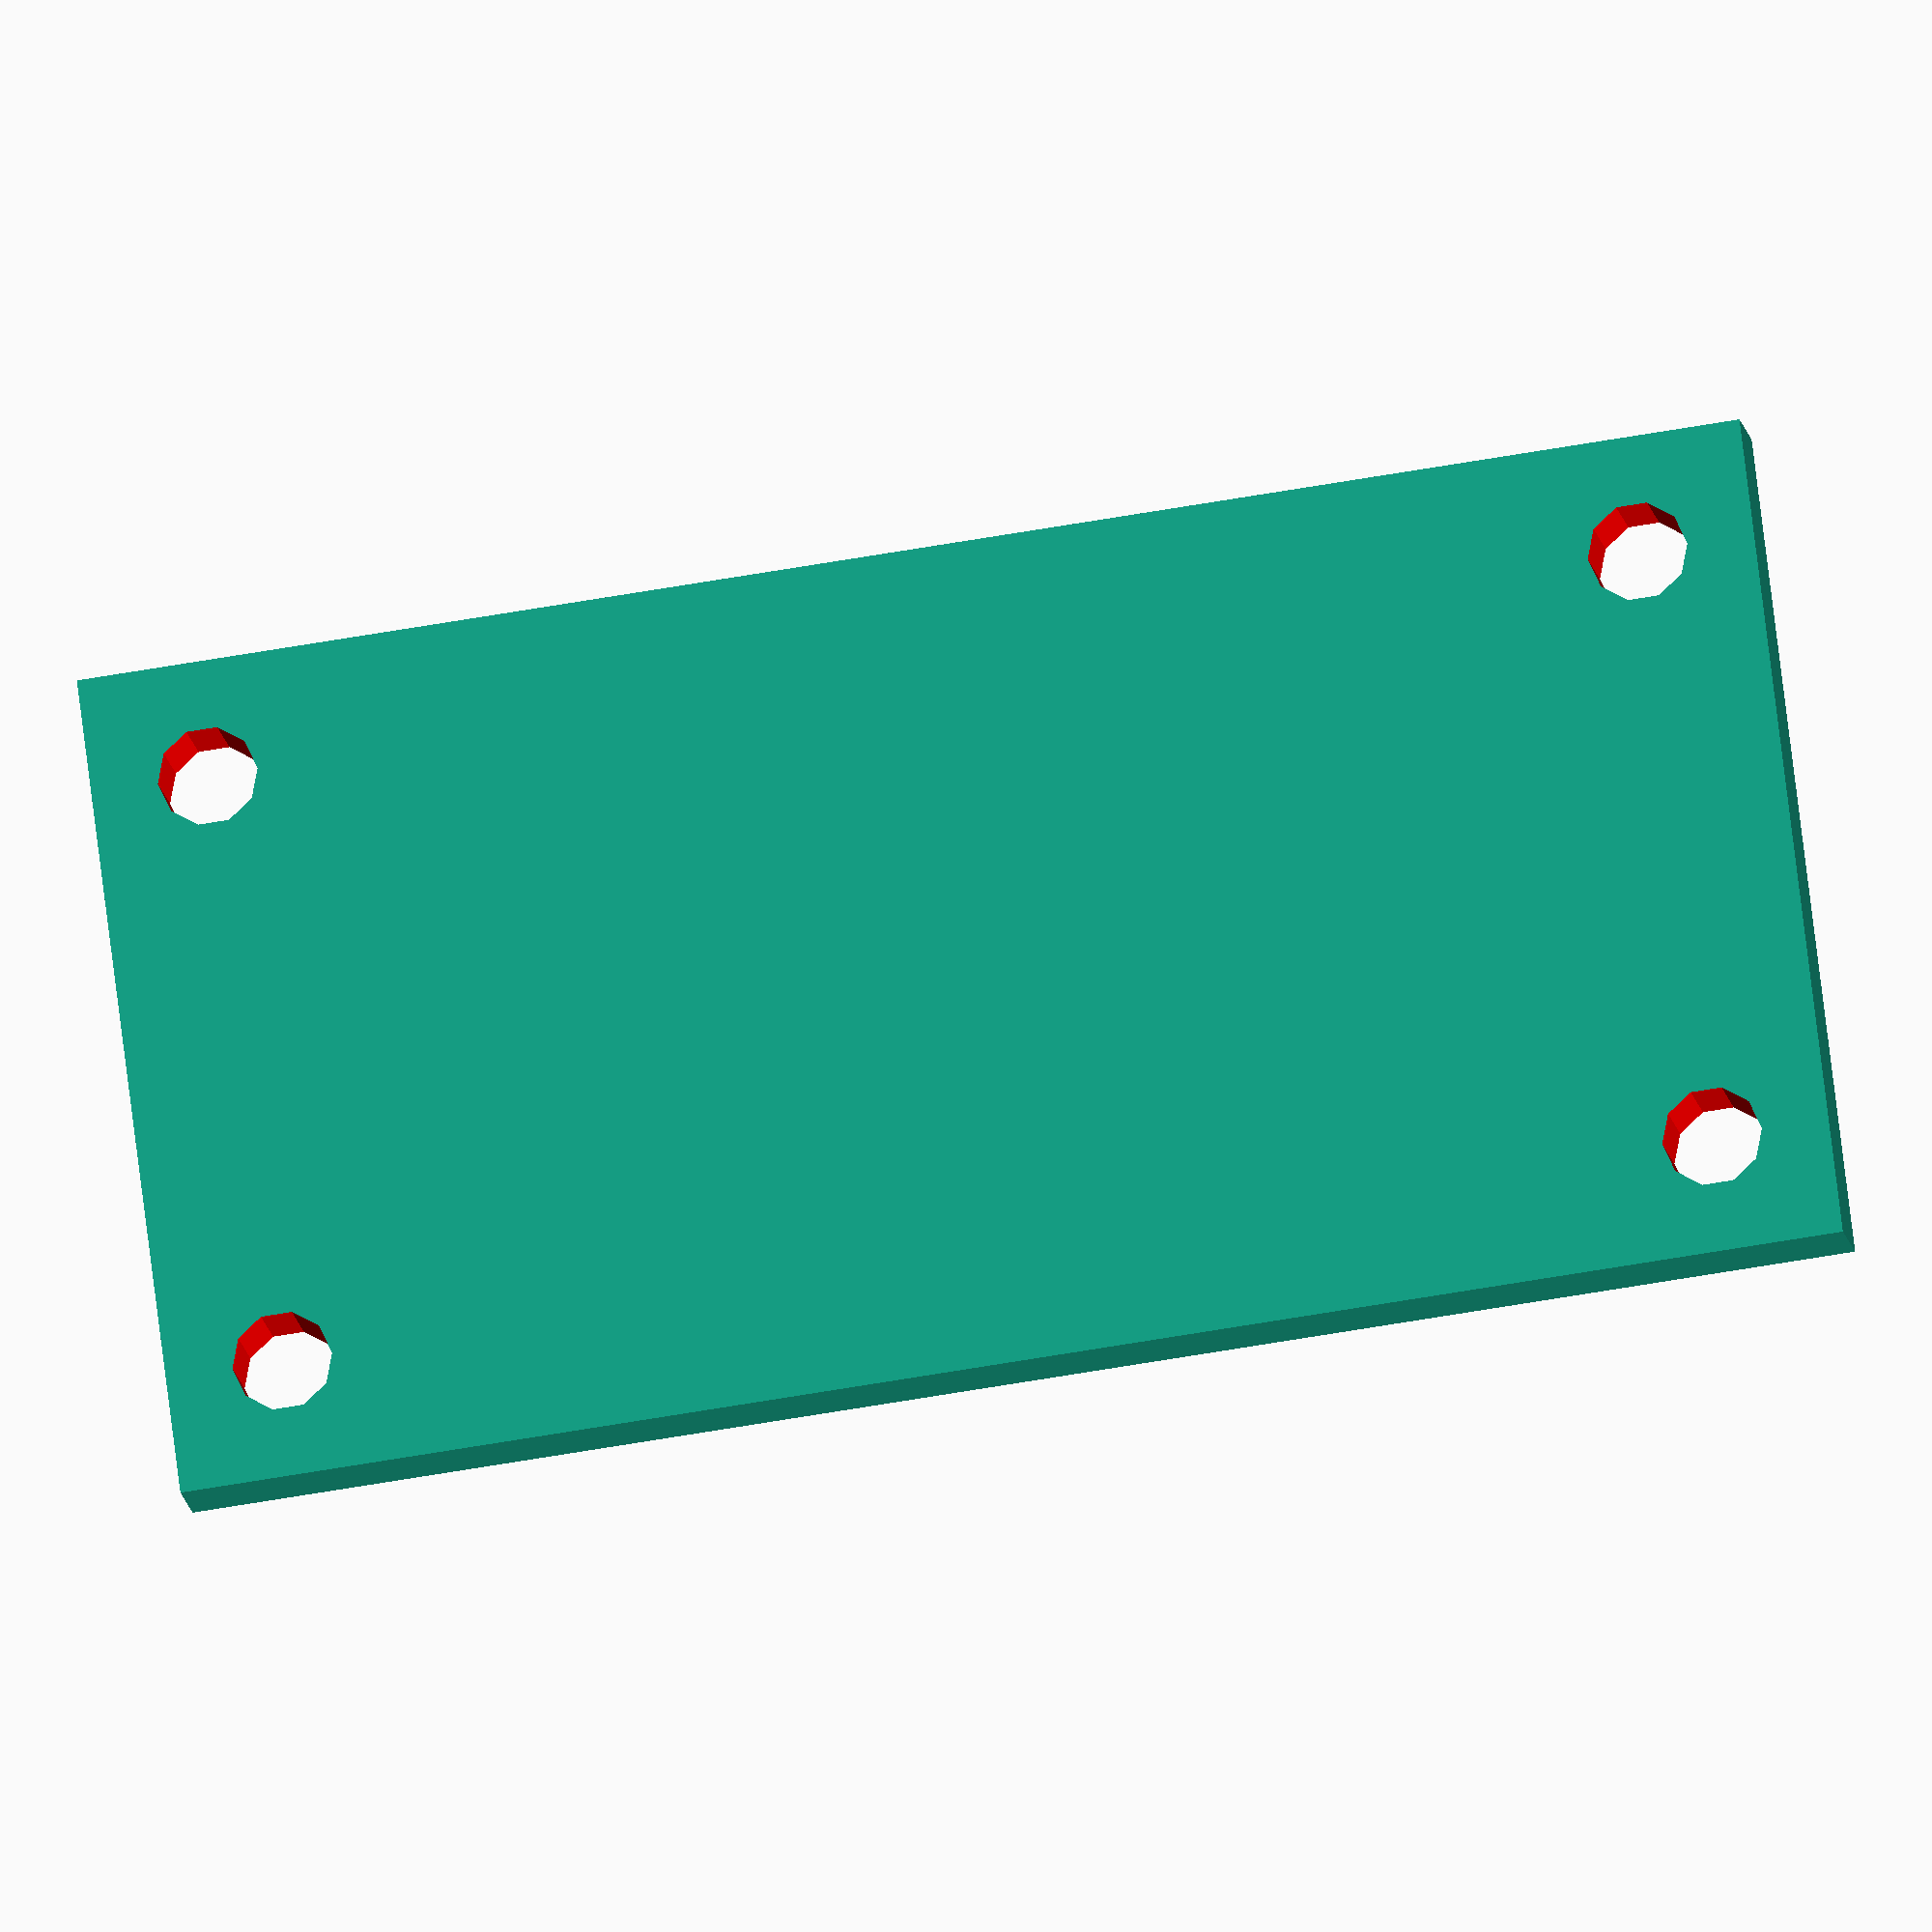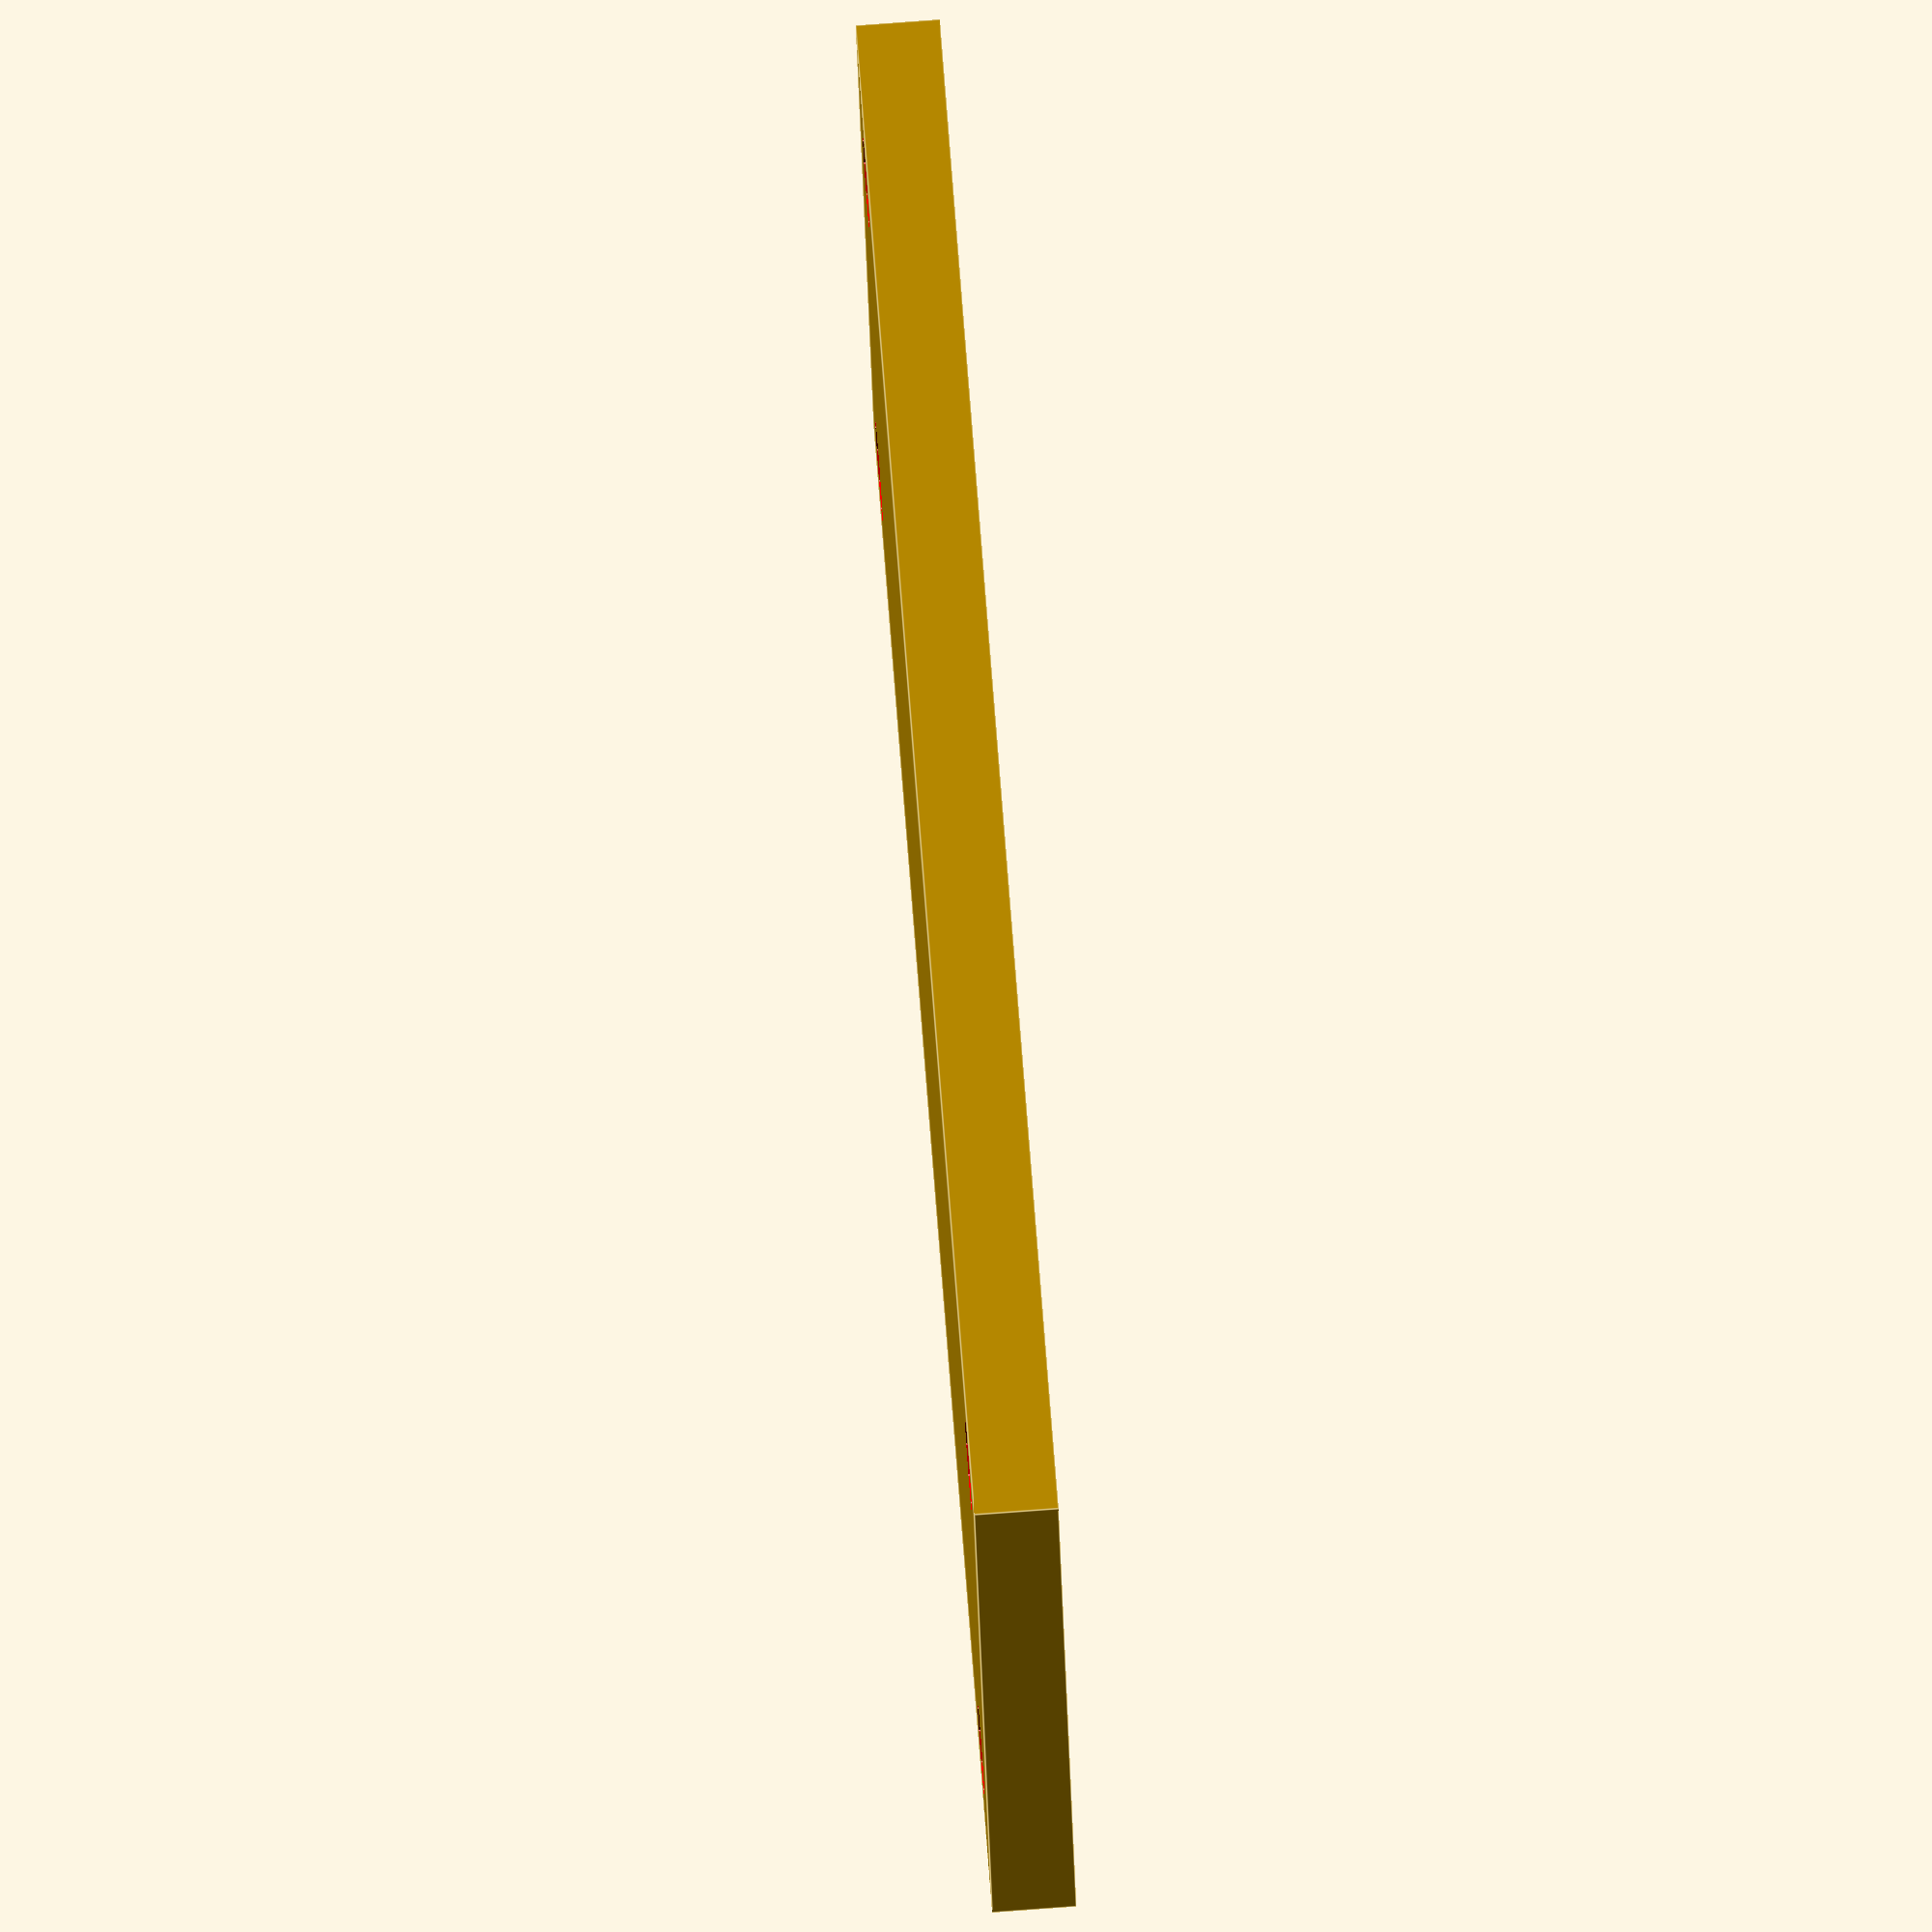
<openscad>
// dimensions in millimeter [width, depth, height]
plate = [100, 50, 5];

hole_dm = 6;
hole_margin = 4;

difference() {
    cube(plate);
    
    abs_margin = hole_margin + hole_dm / 2;
    x_values = [abs_margin, plate.x - abs_margin];
    y_values = [abs_margin, plate.y - abs_margin];
    
    // 4 holes with for loop
    for (x = x_values, y = y_values)
        translate([x, y, -1])
        color( "red" )
            cylinder( h = plate.z + 2, d = hole_dm);
    
}

//echo(plate.x, plate.y, plate.z);
//echo(plate[0], plate[1], plate[2]);
</openscad>
<views>
elev=13.8 azim=172.9 roll=8.3 proj=o view=wireframe
elev=281.4 azim=16.7 roll=265.8 proj=o view=edges
</views>
